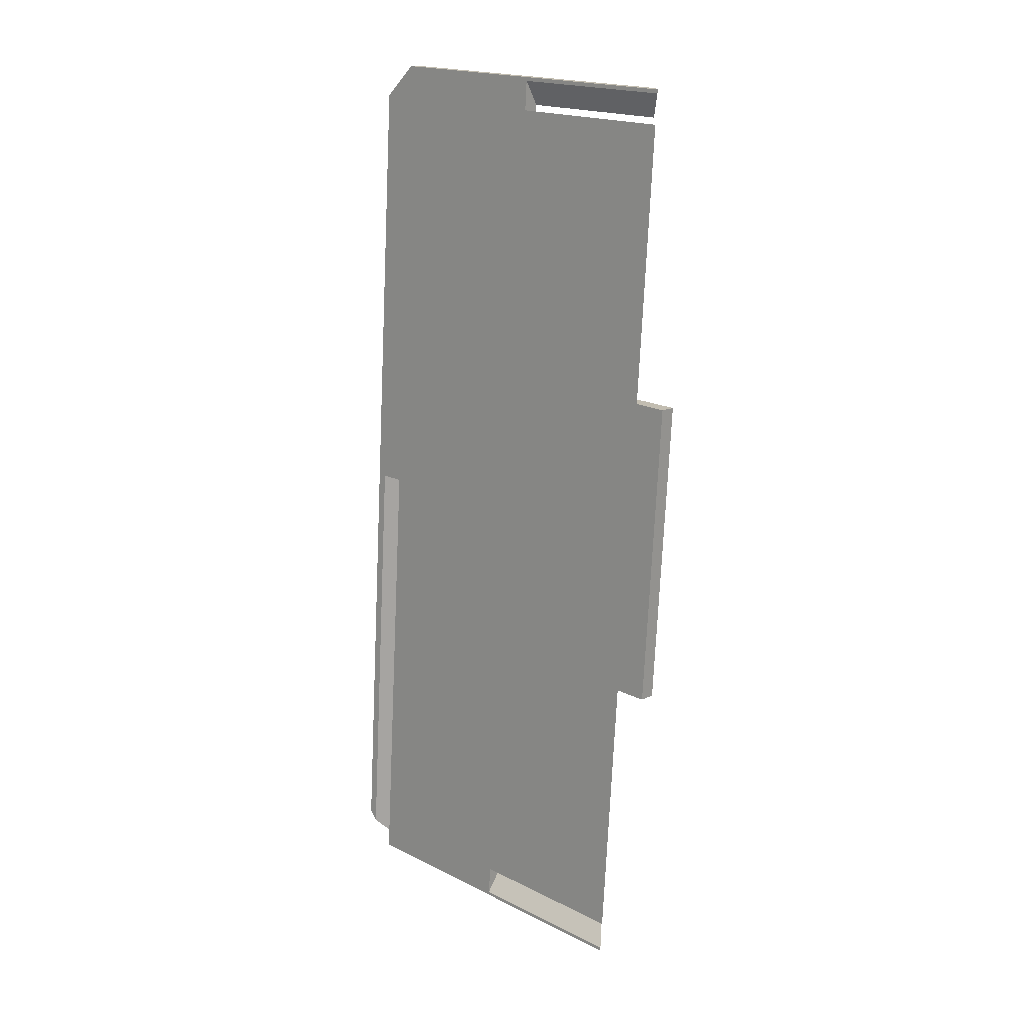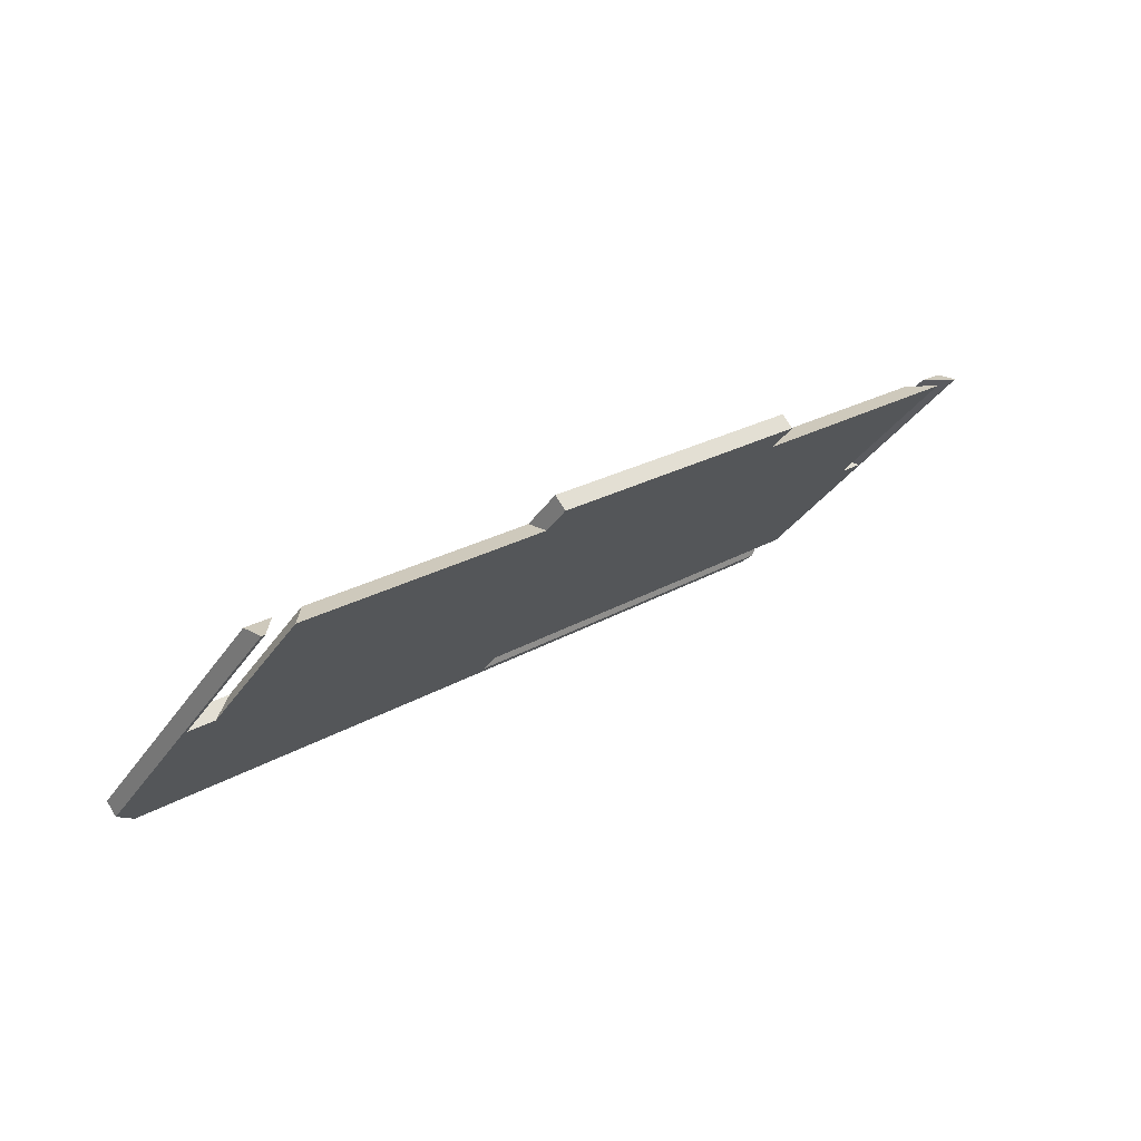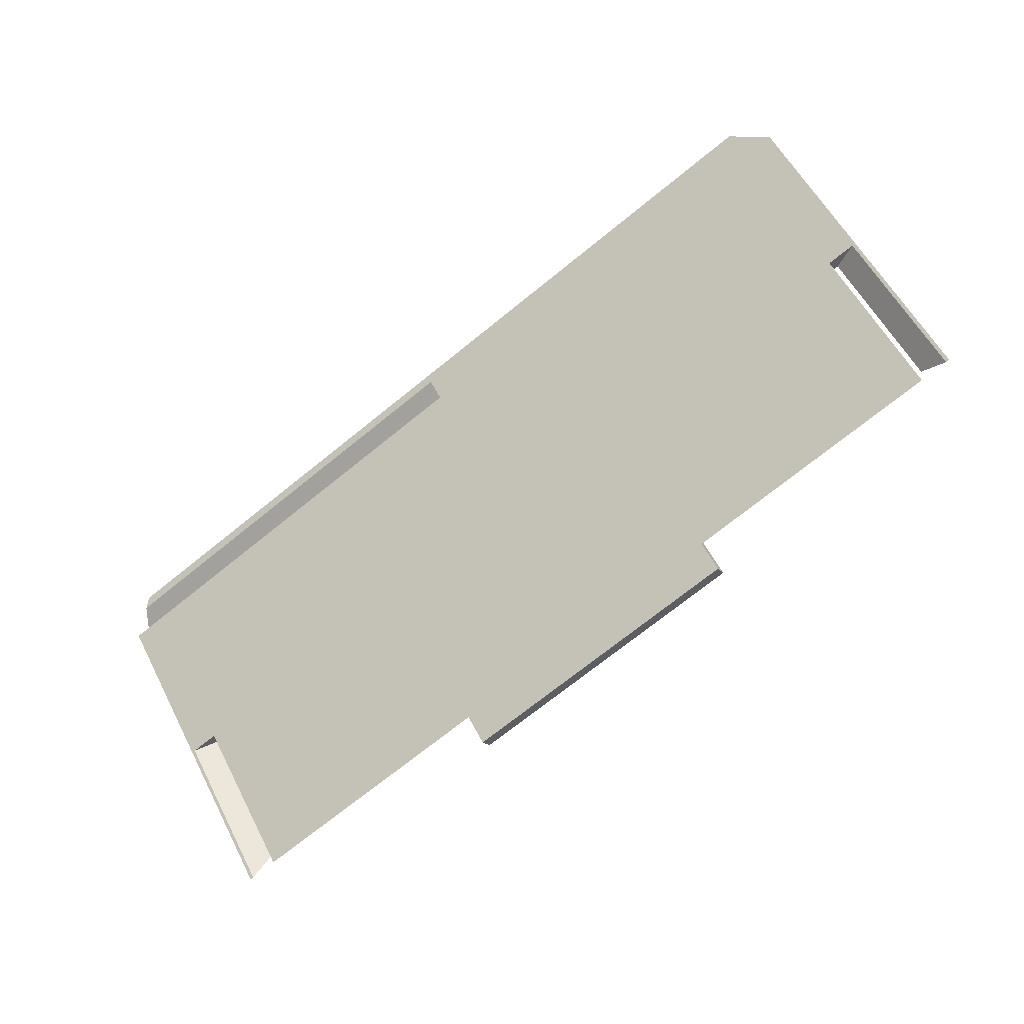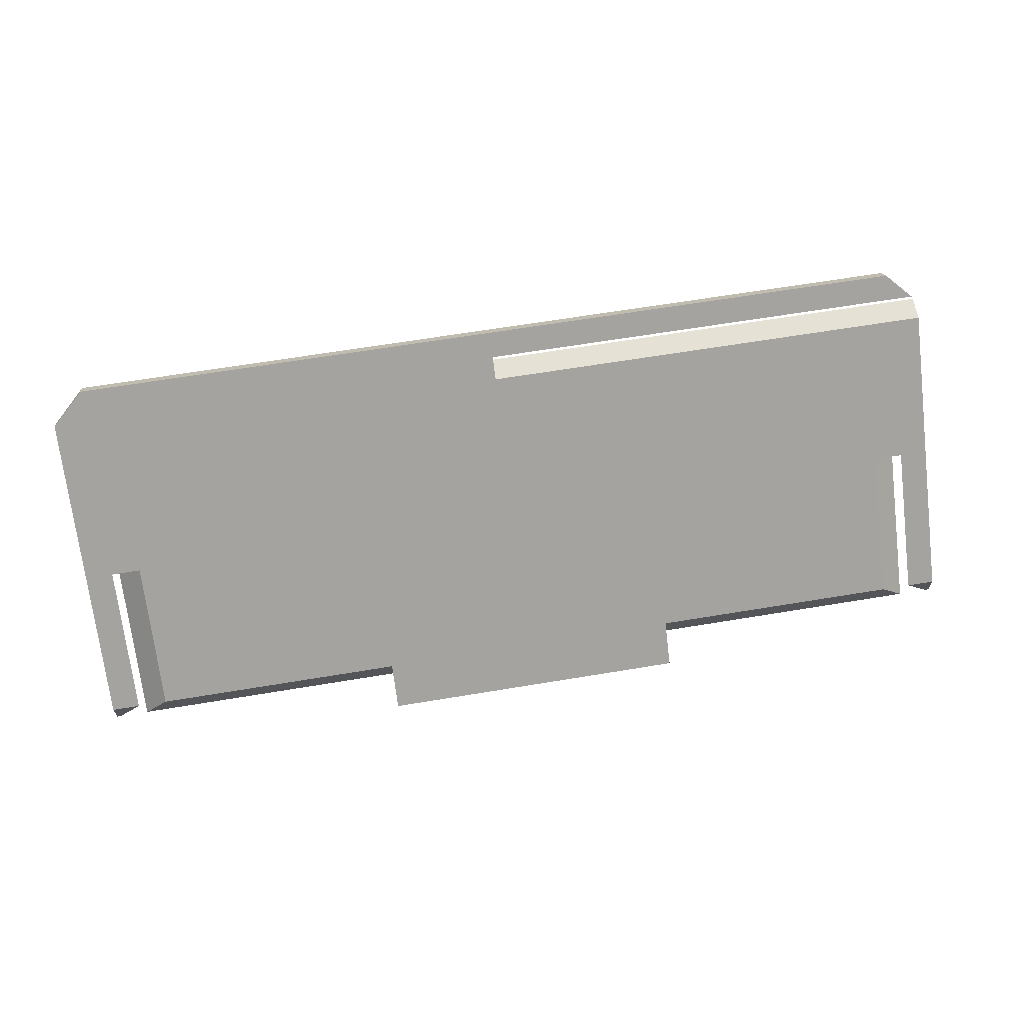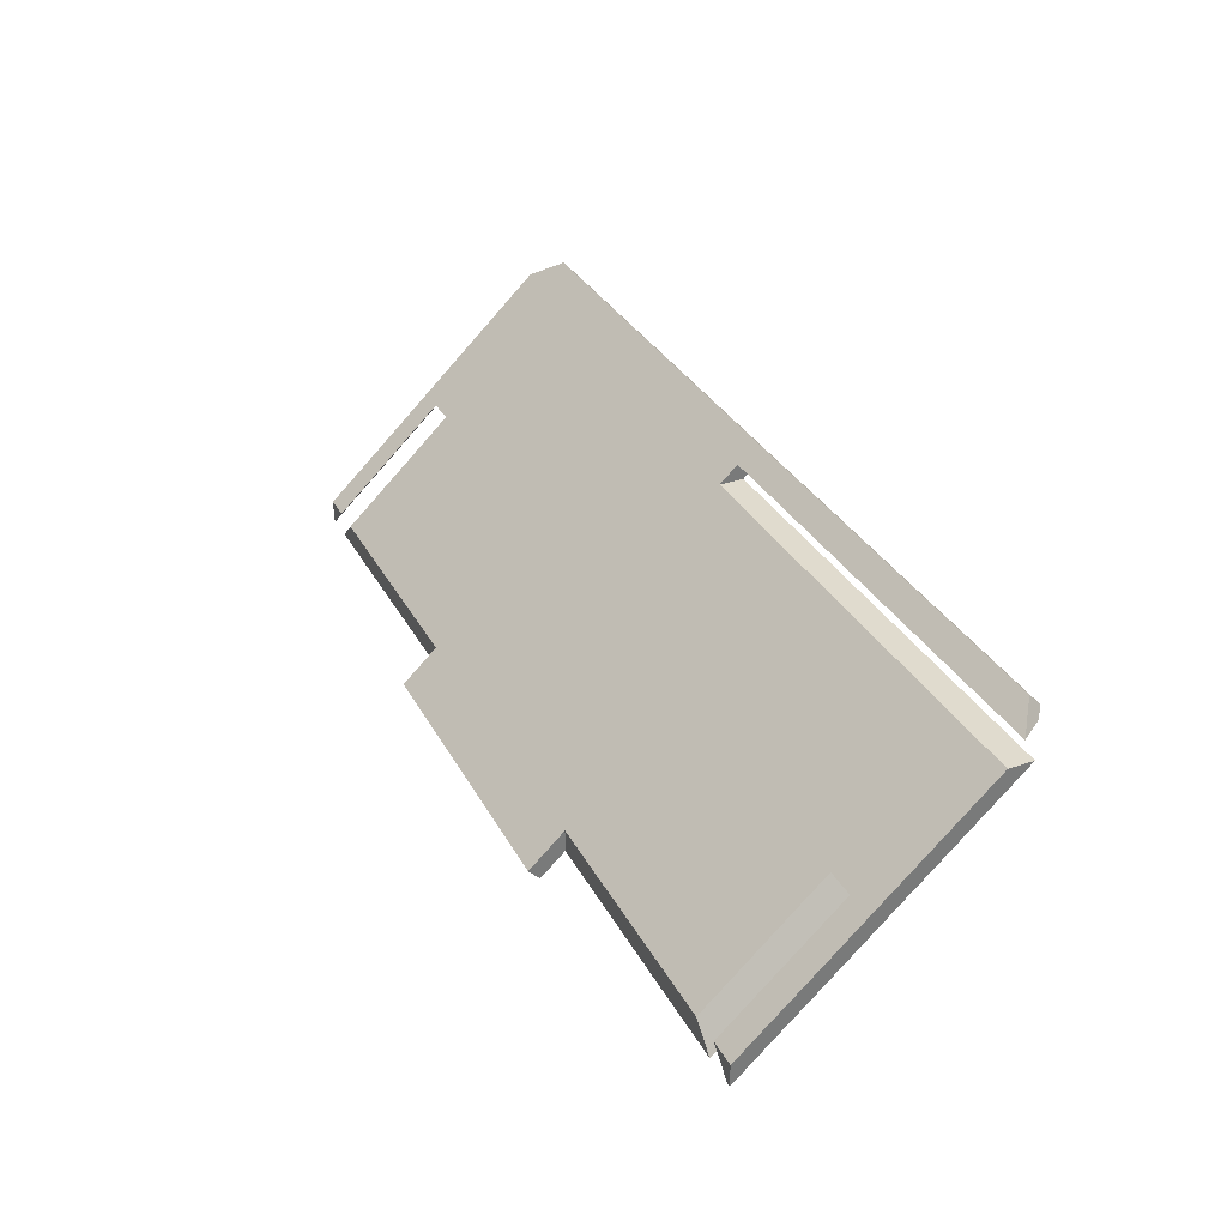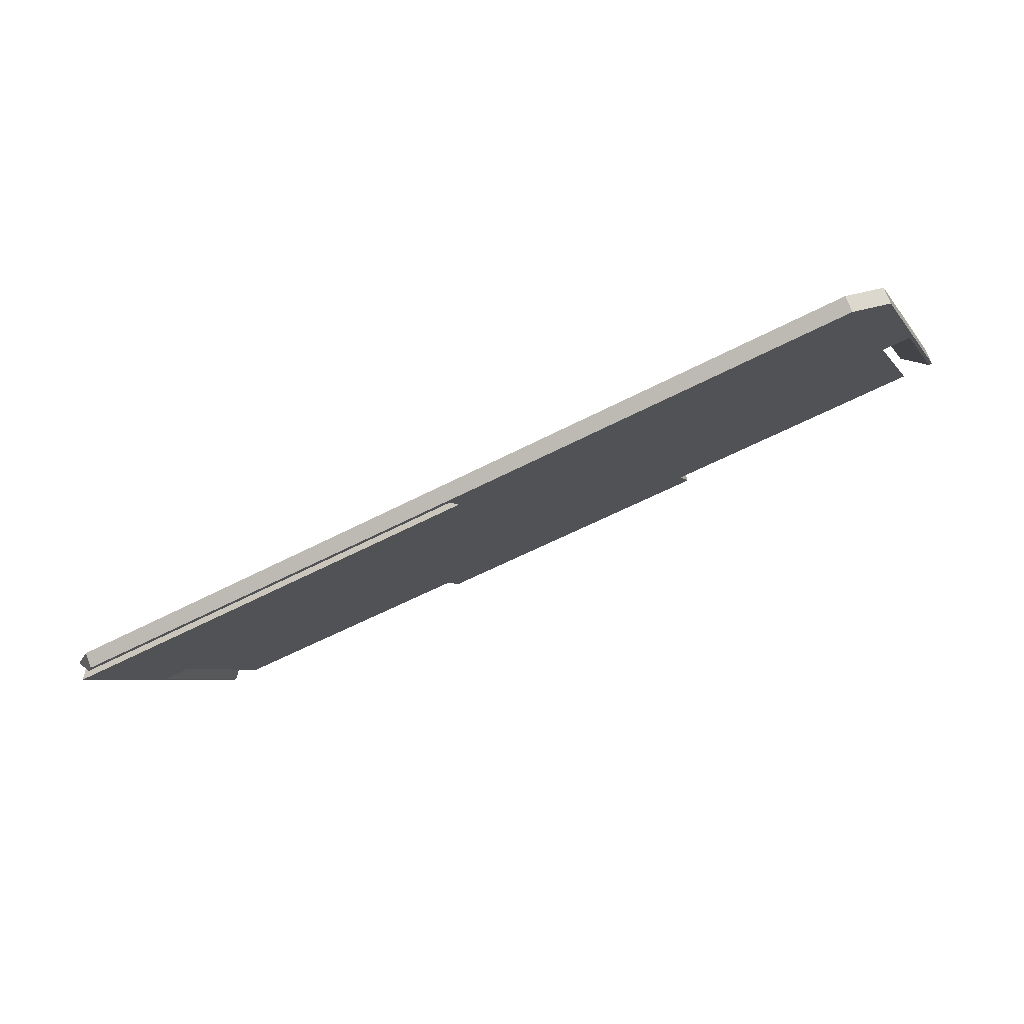
<metadata>
{"format":"obj","ext":"obj","renderer":"f3d","projection":"perspective","resolution":1024,"background":"white","views":[{"elev":-73.5,"azim":87.4,"up":"+Z"},{"elev":22.5,"azim":134.2,"up":"+Y"},{"elev":-72.0,"azim":38.9,"up":"+Z"},{"elev":64.7,"azim":170.5,"up":"+Z"},{"elev":33.4,"azim":-115.0,"up":"+Z"},{"elev":-56.1,"azim":29.0,"up":"+Y"}]}
</metadata>
<code>
v 0.03785 0.06012 0.1461
v 0.05813 0.07494 0.1322
v 0.03785 0.06704 0.1535
v 0.05813 0.08186 0.1397
v 0.04799 0.07445 0.1466
v 0.04799 0.06753 0.1392
v -0.4893 0.06012 0.1461
v 0.03785 0.06012 0.1461
v -0.4893 0.06704 0.1535
v 0.03785 0.06704 0.1535
v -0.06757 0.06012 0.1461
v -0.173 0.06012 0.1461
v -0.2784 0.06012 0.1461
v -0.3838 0.06012 0.1461
v -0.4893 0.06358 0.1498
v -0.3838 0.06704 0.1535
v -0.2784 0.06704 0.1535
v -0.173 0.06704 0.1535
v -0.06757 0.06704 0.1535
v -0.4893 0.06012 0.1461
v -0.5055 0.07894 0.1424
v -0.4893 0.06704 0.1535
v -0.4893 0.06358 0.1498
v -0.4947 0.06408 0.1424
v -0.4974 0.06779 0.1424
v -0.5001 0.07151 0.1424
v -0.5028 0.07522 0.1424
v -0.5001 0.07497 0.1461
v -0.4947 0.071 0.1498
v -0.1309 0.2418 -0.0235
v -0.3205 0.2418 -0.0235
v -0.1309 0.2487 -0.01609
v -0.3205 0.2487 -0.01609
v -0.2257 0.2418 -0.0235
v -0.2257 0.2487 -0.01609
v 0.023 0.1577 0.06886
v 0.03785 0.1508 0.06145
v 0.03785 0.1762 0.03775
v 0.03785 0.2016 0.01404
v 0.03785 0.227 -0.009666
v 0.023 0.227 0.0042
v 0.023 0.1924 0.03653
v 0.04098 0.1577 0.06886
v 0.05584 0.1508 0.06145
v 0.05584 0.1889 0.02589
v 0.05584 0.227 -0.009666
v 0.04098 0.227 0.0042
v 0.04098 0.1924 0.03653
v 0.04841 0.227 -0.002733
v 0.023 0.1577 0.06886
v 0.03785 0.1508 0.06145
v 0.05584 0.1508 0.06145
v 0.04098 0.1577 0.06886
v -0.4893 0.1508 0.06145
v -0.4744 0.1577 0.06886
v -0.4744 0.227 0.0042
v -0.4893 0.227 -0.009666
v -0.4893 0.1889 0.02589
v -0.4744 0.1924 0.03653
v -0.5072 0.1508 0.06145
v -0.4924 0.1577 0.06886
v -0.4924 0.227 0.0042
v -0.4998 0.227 -0.002733
v -0.5072 0.227 -0.009666
v -0.5072 0.1889 0.02589
v -0.4924 0.1924 0.03653
v -0.4893 0.1508 0.06145
v -0.4924 0.1577 0.06886
v -0.5072 0.1508 0.06145
v -0.4744 0.1577 0.06886
v -0.5095 0.07494 0.1322
v -0.2257 0.0898 0.1322
v -0.5095 0.0898 0.1322
v -0.2257 0.07494 0.1322
v -0.4149 0.07494 0.1322
v -0.3203 0.07494 0.1322
v -0.3203 0.0898 0.1322
v -0.4149 0.0898 0.1322
v -0.2257 0.06408 0.1424
v -0.2257 0.07894 0.1424
v -0.4947 0.06408 0.1424
v -0.405 0.06408 0.1424
v -0.3154 0.06408 0.1424
v -0.5055 0.07894 0.1424
v -0.5028 0.07522 0.1424
v -0.5001 0.07151 0.1424
v -0.4974 0.06779 0.1424
v -0.319 0.07894 0.1424
v -0.4123 0.07894 0.1424
v -0.2257 0.06408 0.1424
v -0.2257 0.07494 0.1322
v -0.2257 0.07894 0.1424
v -0.2257 0.0898 0.1322
v -0.1309 0.227 0.0042
v 0.03785 0.227 -0.009666
v -0.1309 0.227 -0.009666
v -0.04652 0.227 -0.009666
v 0.023 0.227 0.0042
v -0.05395 0.227 0.0042
v -0.1309 0.227 0.0042
v -0.1309 0.227 -0.009666
v -0.1309 0.2418 -0.0235
v -0.1309 0.2487 -0.01609
v -0.1309 0.2379 -0.005944
v 0.05813 0.07494 0.1322
v 0.05813 0.227 -0.009666
v 0.05813 0.08186 0.1397
v 0.05813 0.151 0.06129
v 0.05813 0.1544 0.07193
v 0.05813 0.227 0.0042
v 0.05813 0.227 -0.002733
v 0.04098 0.227 0.0042
v 0.05813 0.227 -0.009666
v 0.05813 0.227 -0.002733
v 0.05584 0.227 -0.009666
v 0.05813 0.227 0.0042
v 0.04955 0.227 0.0042
v 0.04841 0.227 -0.002733
v -0.4893 0.227 -0.009666
v -0.3205 0.227 -0.009666
v -0.4744 0.227 0.0042
v -0.4049 0.227 -0.009666
v -0.3205 0.227 0.0042
v -0.3974 0.227 0.0042
v -0.3205 0.227 0.0042
v -0.3205 0.2418 -0.0235
v -0.3205 0.2487 -0.01609
v -0.3205 0.227 -0.009666
v -0.3205 0.2379 -0.005944
v -0.5095 0.227 -0.009666
v -0.5095 0.07494 0.1322
v -0.5095 0.151 0.06129
v -0.5095 0.0898 0.1322
v -0.5095 0.227 -0.002733
v -0.5095 0.227 0.0042
v -0.5095 0.1584 0.06822
v -0.3705 0.1046 0.1045
v -0.3705 0.151 0.06129
v -0.3705 0.1973 0.01805
v -0.2257 0.1046 0.1045
v -0.2257 0.151 0.06129
v -0.2257 0.1973 0.01805
v -0.08095 0.1046 0.1045
v -0.08095 0.151 0.06129
v -0.08095 0.1973 0.01805
v 0.05813 0.07494 0.1322
v 0.05813 0.151 0.06129
v 0.05813 0.227 -0.009666
v -0.4893 0.06012 0.1461
v -0.3838 0.06012 0.1461
v -0.2784 0.06012 0.1461
v -0.173 0.06012 0.1461
v -0.06757 0.06012 0.1461
v 0.03785 0.06012 0.1461
v -0.5095 0.227 -0.009666
v -0.5095 0.151 0.06129
v -0.5095 0.07494 0.1322
v 0.04799 0.06753 0.1392
v 0.03785 0.1508 0.06145
v 0.03785 0.1762 0.03775
v 0.03785 0.2016 0.01404
v 0.03785 0.227 -0.009666
v 0.05584 0.227 -0.009666
v 0.05584 0.1889 0.02589
v 0.05584 0.1508 0.06145
v -0.4893 0.1508 0.06145
v -0.5072 0.1508 0.06145
v -0.4149 0.07494 0.1322
v -0.3203 0.07494 0.1322
v -0.2257 0.07494 0.1322
v -0.2257 0.06408 0.1424
v -0.3154 0.06408 0.1424
v -0.405 0.06408 0.1424
v -0.4947 0.06408 0.1424
v -0.04652 0.227 -0.009666
v -0.1309 0.227 -0.009666
v -0.1309 0.2418 -0.0235
v -0.2257 0.2418 -0.0235
v -0.3205 0.2418 -0.0235
v -0.5072 0.227 -0.009666
v -0.3205 0.227 -0.009666
v -0.4049 0.227 -0.009666
v -0.4893 0.227 -0.009666
v -0.4893 0.1889 0.02589
v -0.5072 0.1889 0.02589
v -0.3705 0.1116 0.1119
v -0.3705 0.1579 0.0687
v -0.3705 0.2042 0.02546
v -0.2257 0.1116 0.1119
v -0.2257 0.1579 0.0687
v -0.2257 0.2042 0.02546
v -0.08095 0.1116 0.1119
v -0.08095 0.1579 0.0687
v -0.08095 0.2042 0.02546
v 0.05813 0.08186 0.1397
v 0.05813 0.1544 0.07193
v 0.05813 0.227 0.0042
v 0.03785 0.06704 0.1535
v 0.04799 0.07445 0.1466
v -0.4893 0.06704 0.1535
v -0.3838 0.06704 0.1535
v -0.2784 0.06704 0.1535
v -0.173 0.06704 0.1535
v -0.06757 0.06704 0.1535
v 0.023 0.1577 0.06886
v 0.023 0.1924 0.03653
v 0.023 0.227 0.0042
v 0.04098 0.227 0.0042
v 0.04098 0.1924 0.03653
v 0.04098 0.1577 0.06886
v -0.4744 0.1577 0.06886
v -0.4924 0.1577 0.06886
v -0.5095 0.0898 0.1322
v -0.4149 0.0898 0.1322
v -0.3203 0.0898 0.1322
v -0.2257 0.0898 0.1322
v -0.2257 0.07894 0.1424
v -0.319 0.07894 0.1424
v -0.4123 0.07894 0.1424
v -0.5055 0.07894 0.1424
v -0.5001 0.07497 0.1461
v -0.4947 0.071 0.1498
v -0.05395 0.227 0.0042
v -0.1309 0.227 0.0042
v 0.04955 0.227 0.0042
v -0.1309 0.2379 -0.005944
v -0.1309 0.2487 -0.01609
v -0.2257 0.2487 -0.01609
v -0.3205 0.2487 -0.01609
v -0.4924 0.227 0.0042
v -0.501 0.227 0.0042
v -0.5095 0.227 0.0042
v -0.3205 0.227 0.0042
v -0.3974 0.227 0.0042
v -0.4744 0.227 0.0042
v -0.3205 0.2379 -0.005944
v -0.5095 0.1584 0.06822
v -0.4744 0.1924 0.03653
v -0.4924 0.1924 0.03653
v -0.5095 0.227 0.0042
v -0.4924 0.227 0.0042
v -0.5095 0.227 -0.002733
v -0.5072 0.227 -0.009666
v -0.4998 0.227 -0.002733
v -0.5095 0.227 -0.009666
v -0.501 0.227 0.0042
f 6 5 3 1
f 2 4 5 6
f 15 7 14
f 15 14 13
f 11 19 18 12
f 8 10 19 11
f 12 15 13
f 16 9 15
f 17 16 15
f 15 18 17
f 18 15 12
f 25 24 29
f 20 23 24
f 24 23 29
f 29 26 25
f 28 21 27
f 28 26 29
f 29 23 22
f 28 27 26
f 34 35 32 30
f 31 33 35 34
f 36 37 38
f 42 36 38
f 39 40 41
f 38 39 42
f 41 42 39
f 43 45 44
f 48 45 43
f 45 48 49
f 49 48 47
f 46 45 49
f 53 51 50
f 51 53 52
f 59 56 57
f 58 59 57
f 55 58 54
f 59 58 55
f 63 62 66
f 64 63 65
f 61 65 66
f 63 66 65
f 65 61 60
f 67 69 68
f 68 70 67
f 75 78 73 71
f 75 76 77 78
f 76 74 72 77
f 82 81 87
f 86 85 89
f 89 85 84
f 82 87 86
f 86 88 83
f 83 88 80 79
f 88 86 89
f 83 82 86
f 92 91 90
f 91 92 93
f 99 97 96 94
f 97 99 98 95
f 104 102 103
f 100 101 104
f 102 104 101
f 108 109 107 105
f 111 108 106
f 108 111 109
f 109 111 110
f 117 118 112
f 114 118 117
f 114 113 115
f 114 117 116
f 115 118 114
f 119 121 124 122
f 123 120 122 124
f 129 127 126
f 125 129 128
f 126 128 129
f 134 130 132
f 131 133 136 132
f 136 135 134
f 134 132 136
f 141 140 137 138
f 142 141 138 139
f 144 143 140 141
f 145 144 141 142
f 173 149 174
f 150 149 173
f 157 167 166
f 168 157 137
f 156 167 157
f 173 172 150
f 151 150 172
f 152 151 171
f 168 137 169
f 171 151 172
f 169 137 140
f 166 137 157
f 156 185 167
f 155 180 185 156
f 183 182 184
f 184 139 138
f 137 166 138
f 142 139 181
f 184 182 139
f 139 182 181
f 181 179 178
f 138 166 184
f 152 170 143
f 171 170 152
f 153 152 143
f 170 140 143
f 143 144 159
f 146 153 143
f 169 140 170
f 143 159 146
f 158 153 146
f 146 159 165
f 146 165 147
f 160 159 144
f 154 153 158
f 147 165 164
f 176 145 142
f 175 145 176
f 178 176 142
f 178 177 176
f 175 161 145
f 181 178 142
f 145 161 160
f 163 148 164
f 148 147 164
f 175 162 161
f 145 160 144
f 190 187 186 189
f 191 188 187 190
f 193 190 189 192
f 194 191 190 193
f 220 221 219
f 221 222 219
f 211 212 213
f 237 213 212
f 200 219 222
f 218 219 201
f 200 201 219
f 202 218 201
f 211 213 186
f 186 213 214
f 187 211 186
f 214 215 186
f 215 189 186
f 237 212 239
f 232 237 239
f 239 231 232
f 239 230 231
f 238 188 234
f 187 188 238 211
f 191 233 188
f 235 238 234
f 188 233 234
f 236 228 229
f 228 236 233
f 217 202 203
f 216 217 203
f 189 216 192
f 203 192 216
f 216 189 215
f 192 203 204
f 199 204 198
f 195 204 199
f 196 210 205
f 192 196 205
f 192 195 196
f 209 210 196
f 204 195 192
f 205 193 192
f 206 194 193
f 224 191 194
f 226 228 224
f 191 224 228
f 228 226 227
f 194 223 224
f 191 228 233
f 205 206 193
f 223 206 207
f 209 197 225
f 225 208 209
f 197 209 196
f 194 206 223
f 202 217 218
f 243 245 242
f 246 242 240
f 242 246 244
f 244 246 241
f 243 242 244

</code>
